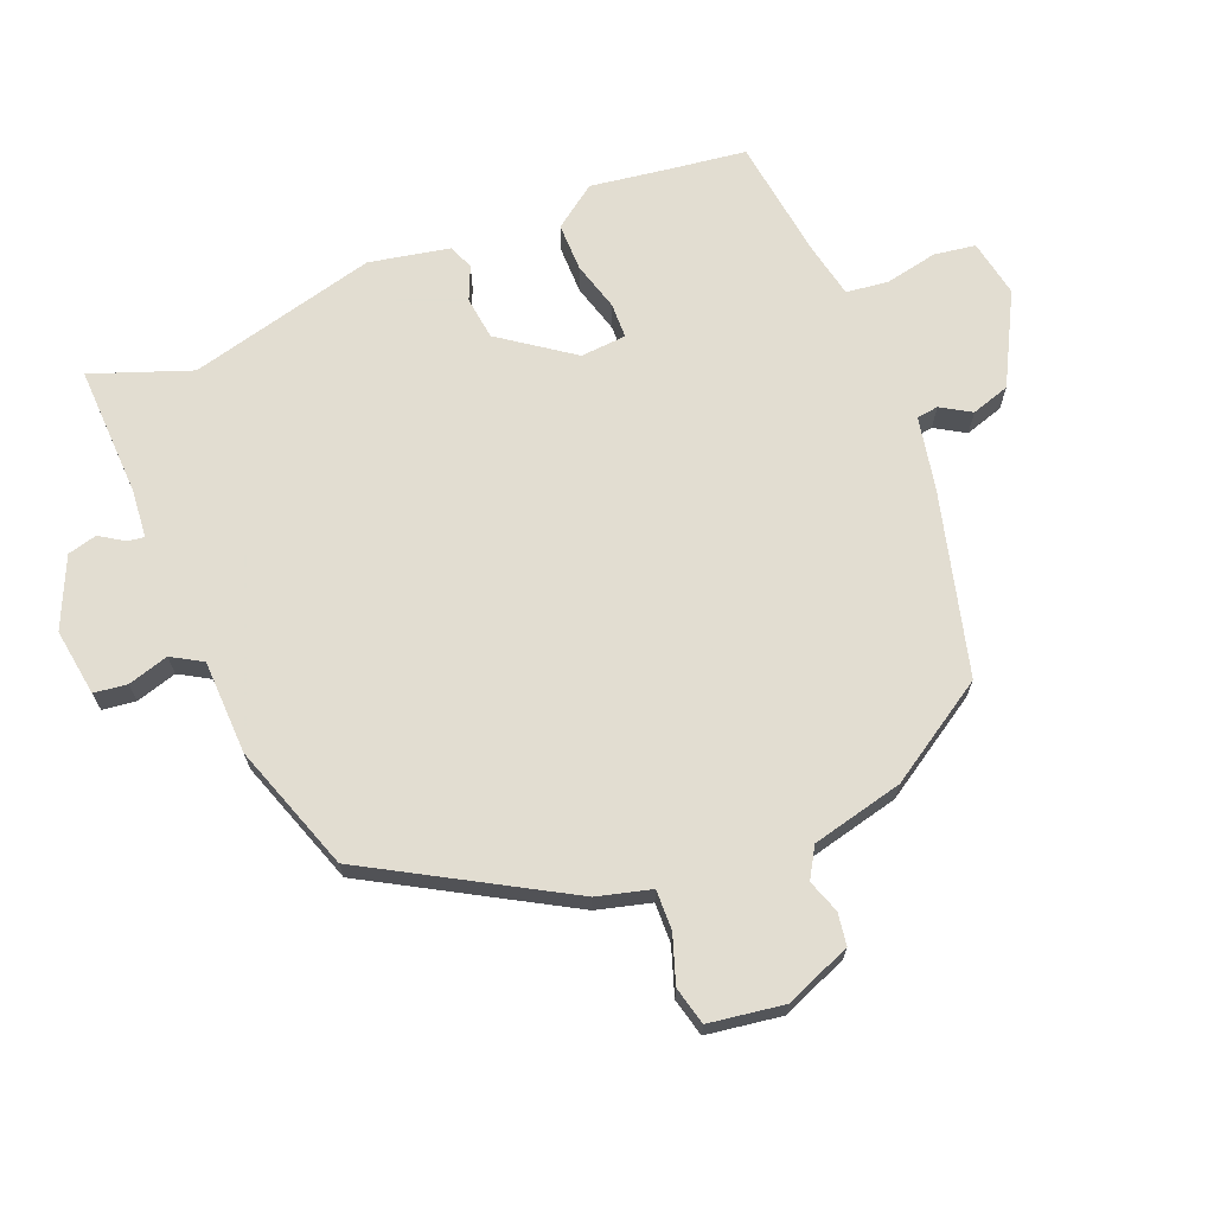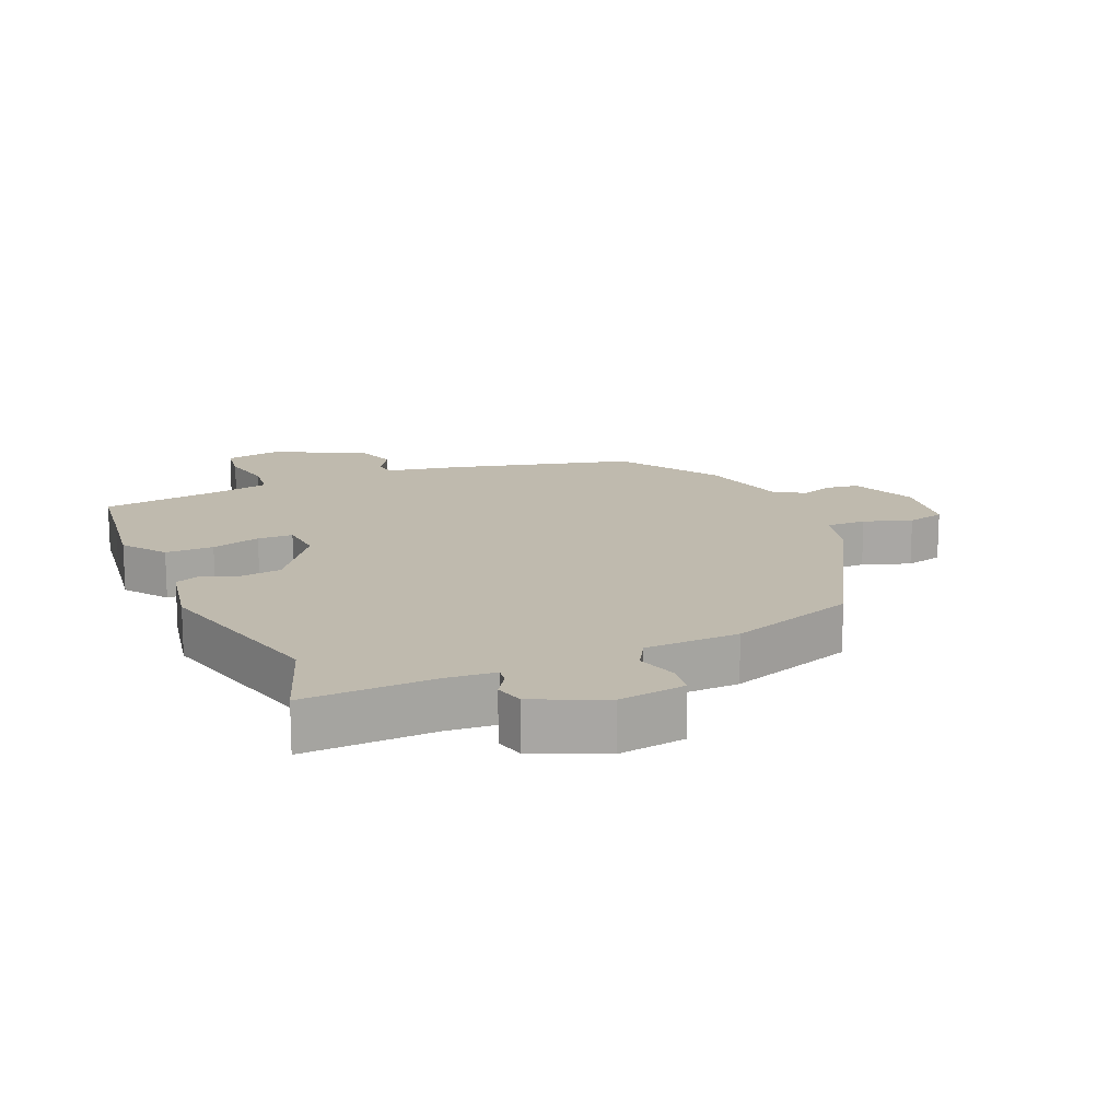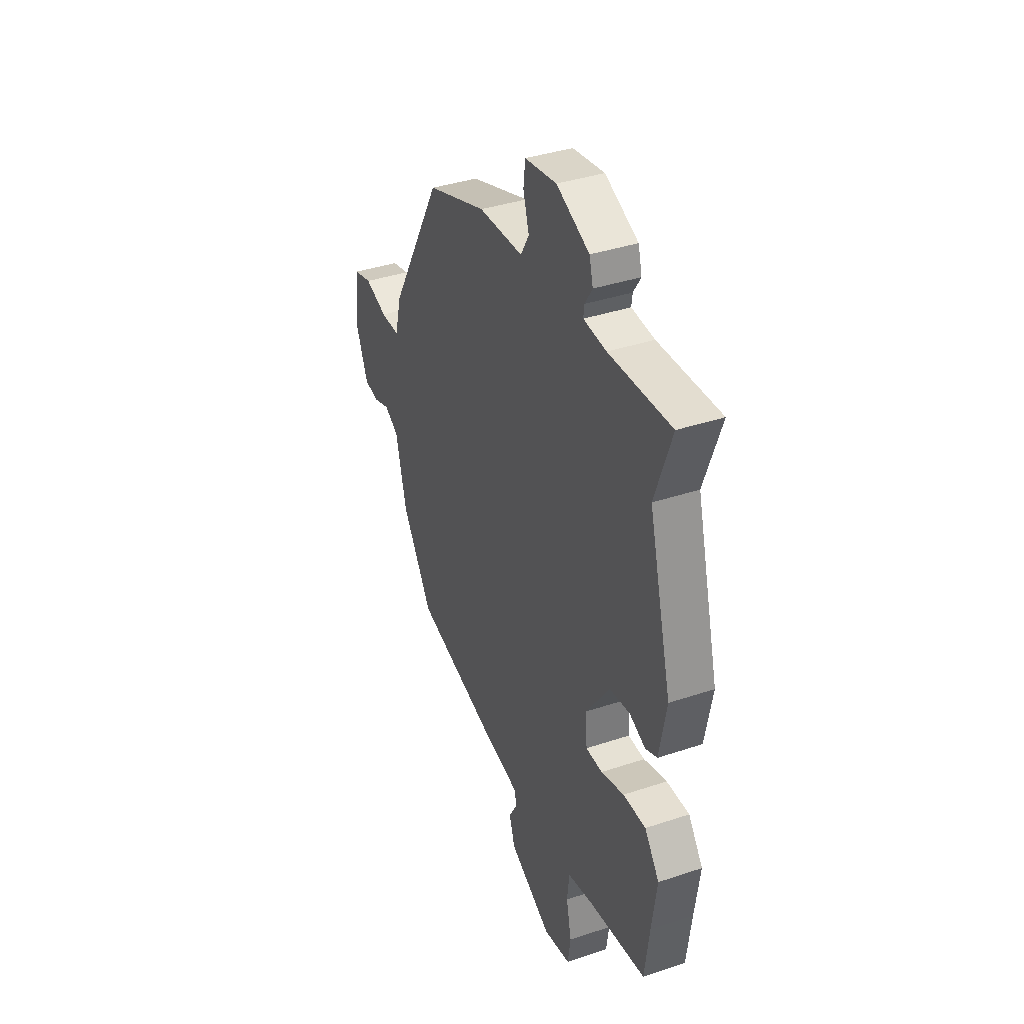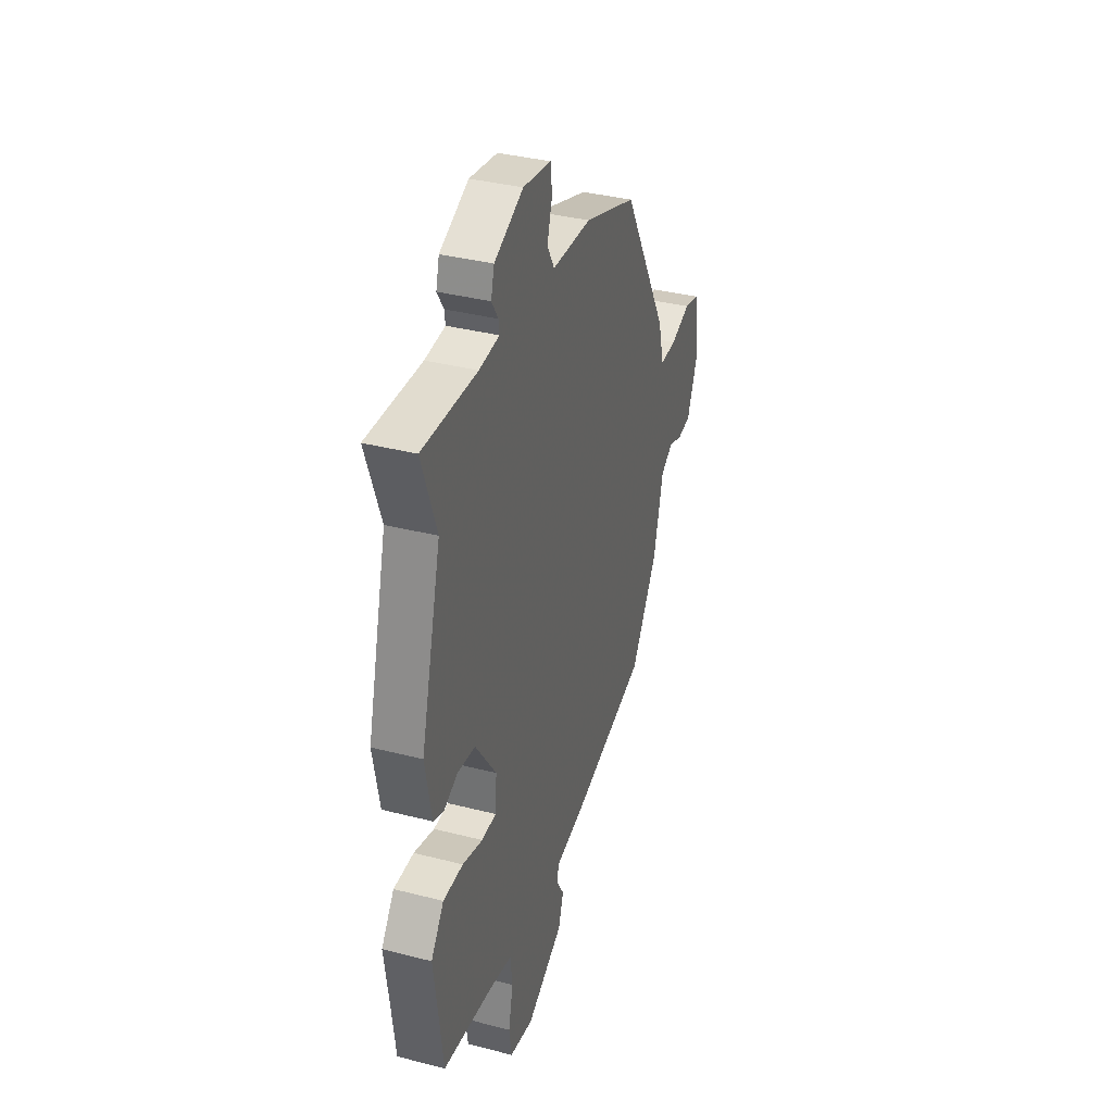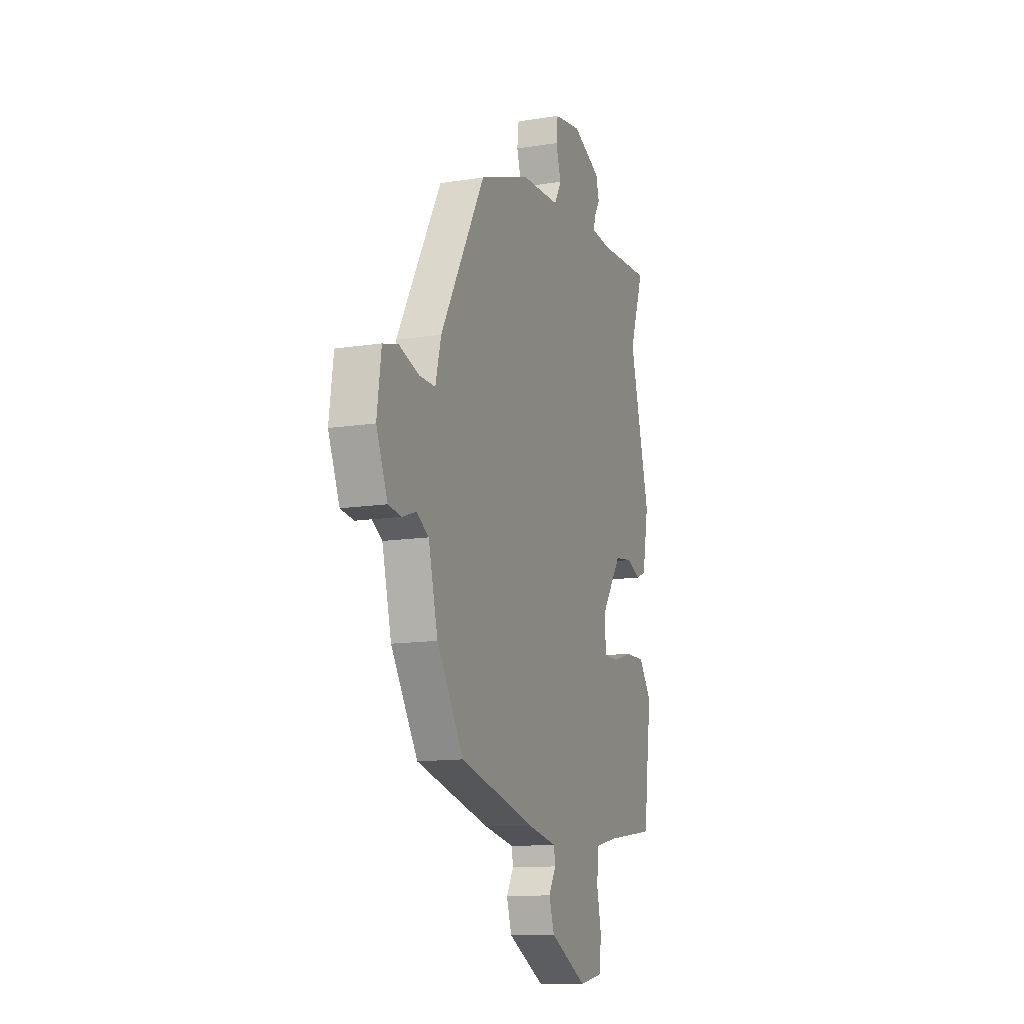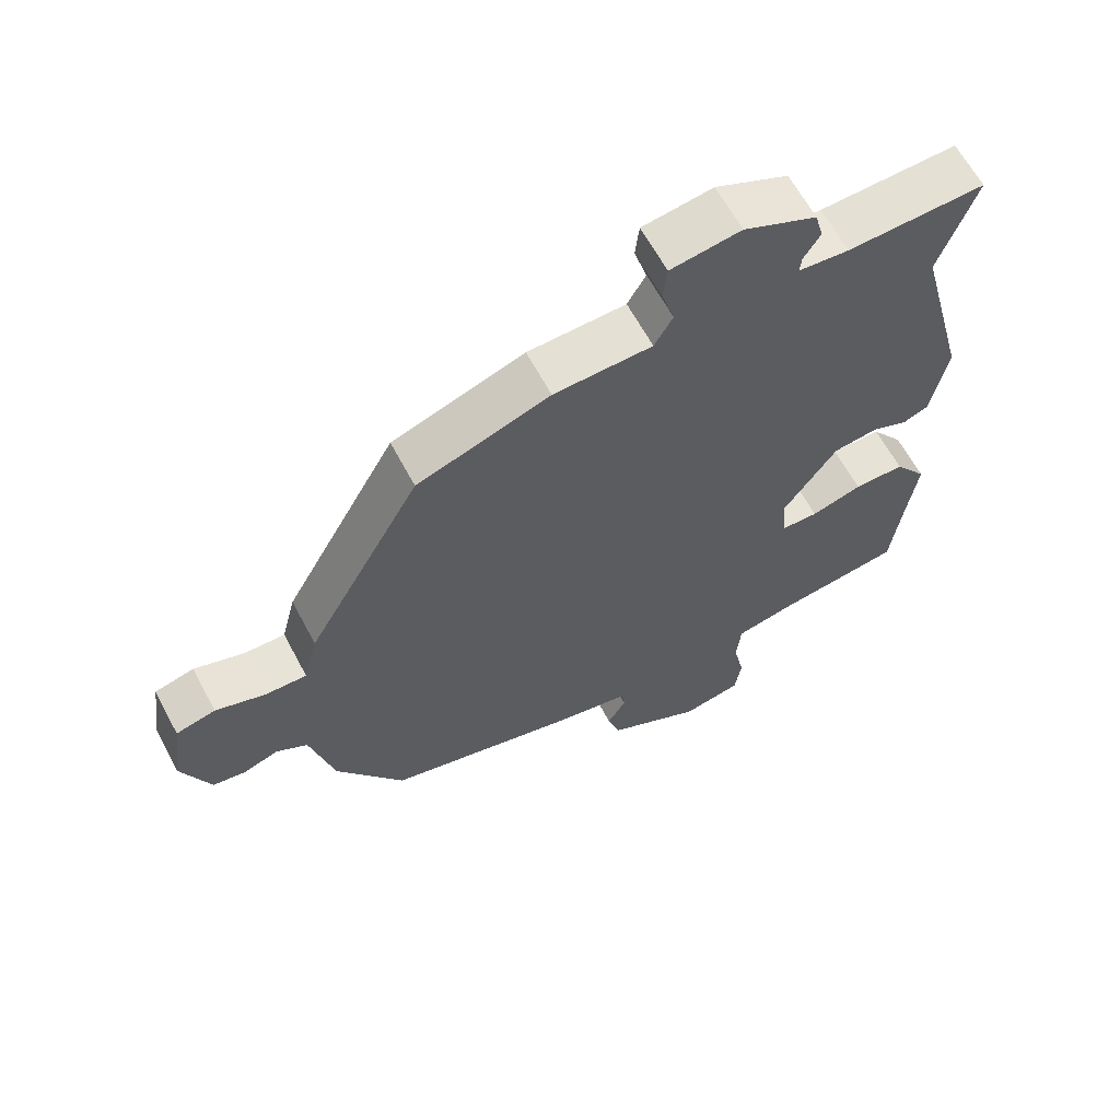
<metadata>
{"format":"obj","ext":"obj","renderer":"f3d","projection":"perspective","resolution":1024,"background":"white","views":[{"elev":68.6,"azim":68.5,"up":"+Y"},{"elev":15.6,"azim":-22.9,"up":"+Y"},{"elev":38.2,"azim":-113.0,"up":"+Z"},{"elev":36.5,"azim":-71.5,"up":"+Z"},{"elev":-12.6,"azim":110.1,"up":"+Z"},{"elev":63.1,"azim":152.0,"up":"+Z"}]}
</metadata>
<code>
v -0.455 0.07 0.374
v -0.509 0.07 0.526
v -0.308 0.07 0.517
v -0.234 0.07 0.523
v -0.237 0.07 0.548
v -0.261 0.07 0.586
v -0.249 0.07 0.631
v -0.142 0.07 0.678
v -0.039 0.07 0.662
v -0.033 0.07 0.611
v -0.052 0.07 0.549
v -0.025 0.07 0.502
v 0.119 0.07 0.496
v 0.313 0.07 0.427
v 0.48 0.07 0.129
v 0.501 0.07 0.046
v 0.562 0.07 0.047
v 0.635 0.07 0.071
v 0.693 0.07 0.056
v 0.709 0.07 -0.059
v 0.667 0.07 -0.16
v 0.618 0.07 -0.167
v 0.567 0.07 -0.149
v 0.521 0.07 -0.176
v 0.486 0.07 -0.316
v 0.386 0.07 -0.47
v 0.106 0.07 -0.54
v -0.006 0.07 -0.561
v -0.011 0.07 -0.594
v 0.016 0.07 -0.64
v -0.003 0.07 -0.699
v -0.142 0.07 -0.771
v -0.23 0.07 -0.754
v -0.239 0.07 -0.69
v -0.222 0.07 -0.611
v -0.229 0.07 -0.546
v -0.312 0.07 -0.528
v -0.5 0.07 -0.501
v -0.515 0.07 -0.38
v -0.531 0.07 -0.263
v -0.483 0.07 -0.198
v -0.409 0.07 -0.199
v -0.334 0.07 -0.221
v -0.28 0.07 -0.22
v -0.274 0.07 -0.15
v -0.352 0.07 -0.039
v -0.418 0.07 -0.03
v -0.47 0.07 -0.052
v -0.508 0.07 -0.036
v -0.531 0.07 0.087
v -0.455 0 0.374
v -0.509 0 0.526
v -0.308 0 0.517
v -0.234 0 0.523
v -0.237 0 0.548
v -0.261 0 0.586
v -0.249 0 0.631
v -0.142 0 0.678
v -0.039 0 0.662
v -0.033 0 0.611
v -0.052 0 0.549
v -0.025 0 0.502
v 0.119 0 0.496
v 0.313 0 0.427
v 0.48 0 0.129
v 0.501 0 0.046
v 0.562 0 0.047
v 0.635 0 0.071
v 0.693 0 0.056
v 0.709 0 -0.059
v 0.667 0 -0.16
v 0.618 0 -0.167
v 0.567 0 -0.149
v 0.521 0 -0.176
v 0.486 0 -0.316
v 0.386 0 -0.47
v 0.106 0 -0.54
v -0.006 0 -0.561
v -0.011 0 -0.594
v 0.016 0 -0.64
v -0.003 0 -0.699
v -0.142 0 -0.771
v -0.23 0 -0.754
v -0.239 0 -0.69
v -0.222 0 -0.611
v -0.229 0 -0.546
v -0.312 0 -0.528
v -0.5 0 -0.501
v -0.515 0 -0.38
v -0.531 0 -0.263
v -0.483 0 -0.198
v -0.409 0 -0.199
v -0.334 0 -0.221
v -0.28 0 -0.22
v -0.274 0 -0.15
v -0.352 0 -0.039
v -0.418 0 -0.03
v -0.47 0 -0.052
v -0.508 0 -0.036
v -0.531 0 0.087
f 49 50 1
f 48 49 1
f 47 48 1
f 46 47 1
f 45 46 1
f 41 42 43
f 40 41 43
f 39 40 43
f 39 43 44
f 38 39 44
f 37 38 44
f 36 37 44
f 33 34 35
f 32 33 35
f 31 32 35
f 30 31 35
f 29 30 35
f 28 29 35 36
f 36 44 45
f 28 36 45
f 27 28 45
f 26 27 45
f 25 26 45
f 24 25 45
f 21 22 23
f 20 21 23
f 19 20 23
f 18 19 23
f 17 18 23
f 23 24 45
f 17 23 45
f 16 17 45
f 16 45 1
f 15 16 1
f 14 15 1
f 13 14 1
f 12 13 1
f 9 10 11
f 8 9 11
f 7 8 11
f 6 7 11
f 5 6 11
f 12 1 2 3
f 12 3 4
f 4 5 11 12
f 51 100 99
f 51 99 98
f 51 98 97
f 51 97 96
f 51 96 95
f 93 92 91
f 93 91 90
f 93 90 89
f 94 93 89
f 94 89 88
f 94 88 87
f 94 87 86
f 85 84 83
f 85 83 82
f 85 82 81
f 85 81 80
f 85 80 79
f 86 85 79 78
f 95 94 86
f 95 86 78
f 95 78 77
f 95 77 76
f 95 76 75
f 95 75 74
f 73 72 71
f 73 71 70
f 73 70 69
f 73 69 68
f 73 68 67
f 95 74 73
f 95 73 67
f 95 67 66
f 51 95 66
f 51 66 65
f 51 65 64
f 51 64 63
f 51 63 62
f 61 60 59
f 61 59 58
f 61 58 57
f 61 57 56
f 61 56 55
f 53 52 51 62
f 54 53 62
f 62 61 55 54
f 1 51 52 2
f 2 52 53 3
f 3 53 54 4
f 4 54 55 5
f 5 55 56 6
f 6 56 57 7
f 7 57 58 8
f 8 58 59 9
f 9 59 60 10
f 10 60 61 11
f 11 61 62 12
f 12 62 63 13
f 13 63 64 14
f 14 64 65 15
f 15 65 66 16
f 16 66 67 17
f 17 67 68 18
f 18 68 69 19
f 19 69 70 20
f 20 70 71 21
f 21 71 72 22
f 22 72 73 23
f 23 73 74 24
f 24 74 75 25
f 25 75 76 26
f 26 76 77 27
f 27 77 78 28
f 28 78 79 29
f 29 79 80 30
f 30 80 81 31
f 31 81 82 32
f 32 82 83 33
f 33 83 84 34
f 34 84 85 35
f 35 85 86 36
f 36 86 87 37
f 37 87 88 38
f 38 88 89 39
f 39 89 90 40
f 40 90 91 41
f 41 91 92 42
f 42 92 93 43
f 43 93 94 44
f 44 94 95 45
f 45 95 96 46
f 46 96 97 47
f 47 97 98 48
f 48 98 99 49
f 49 99 100 50
f 50 100 51 1

</code>
